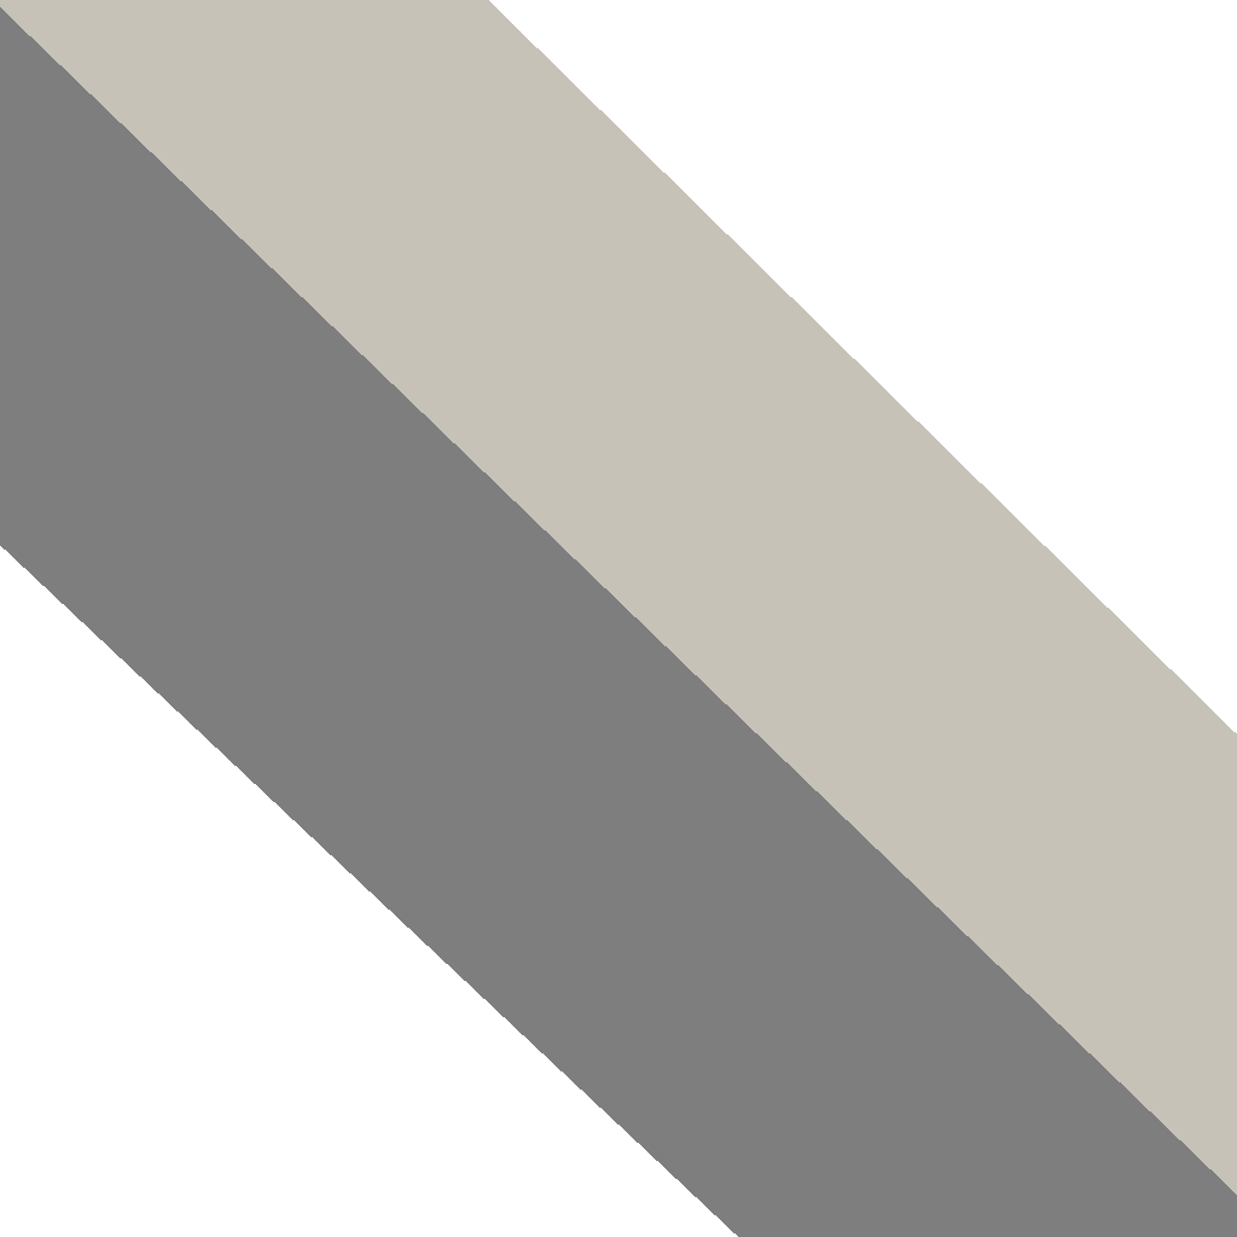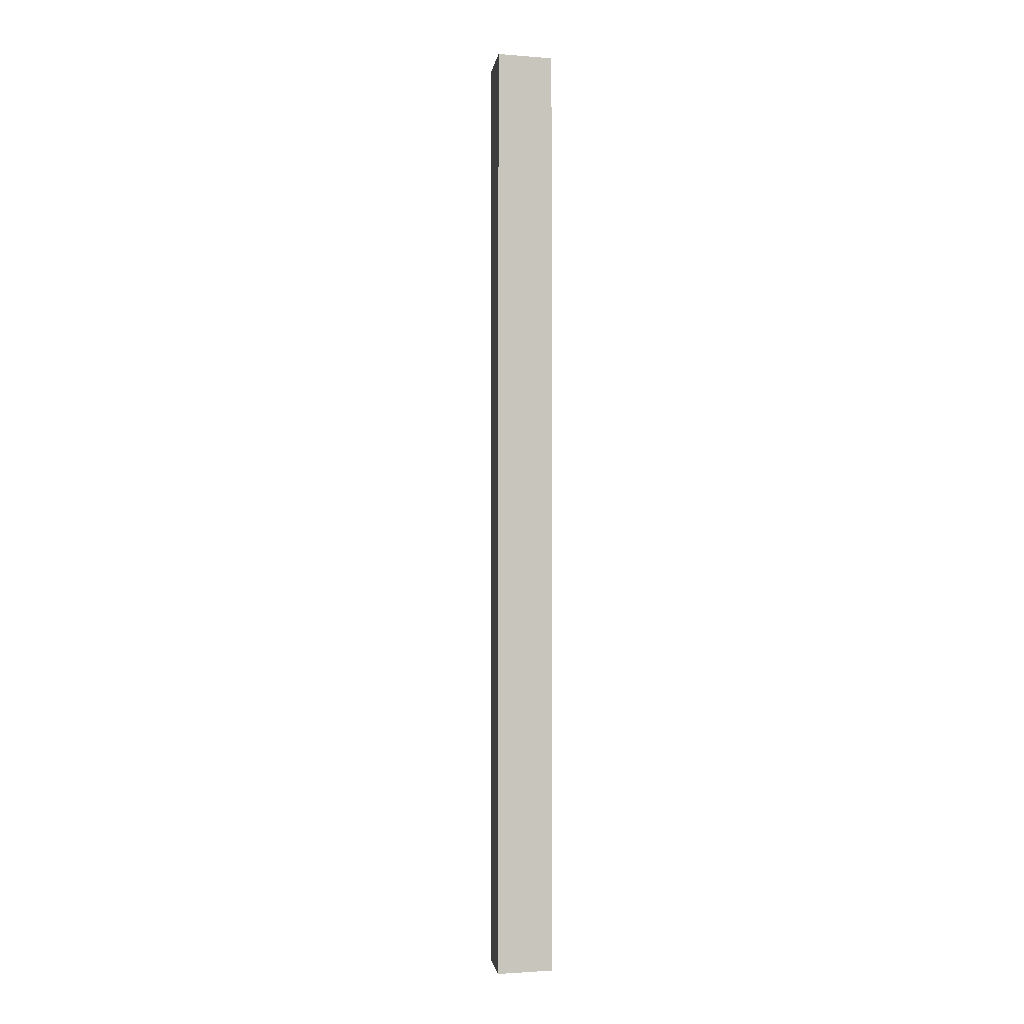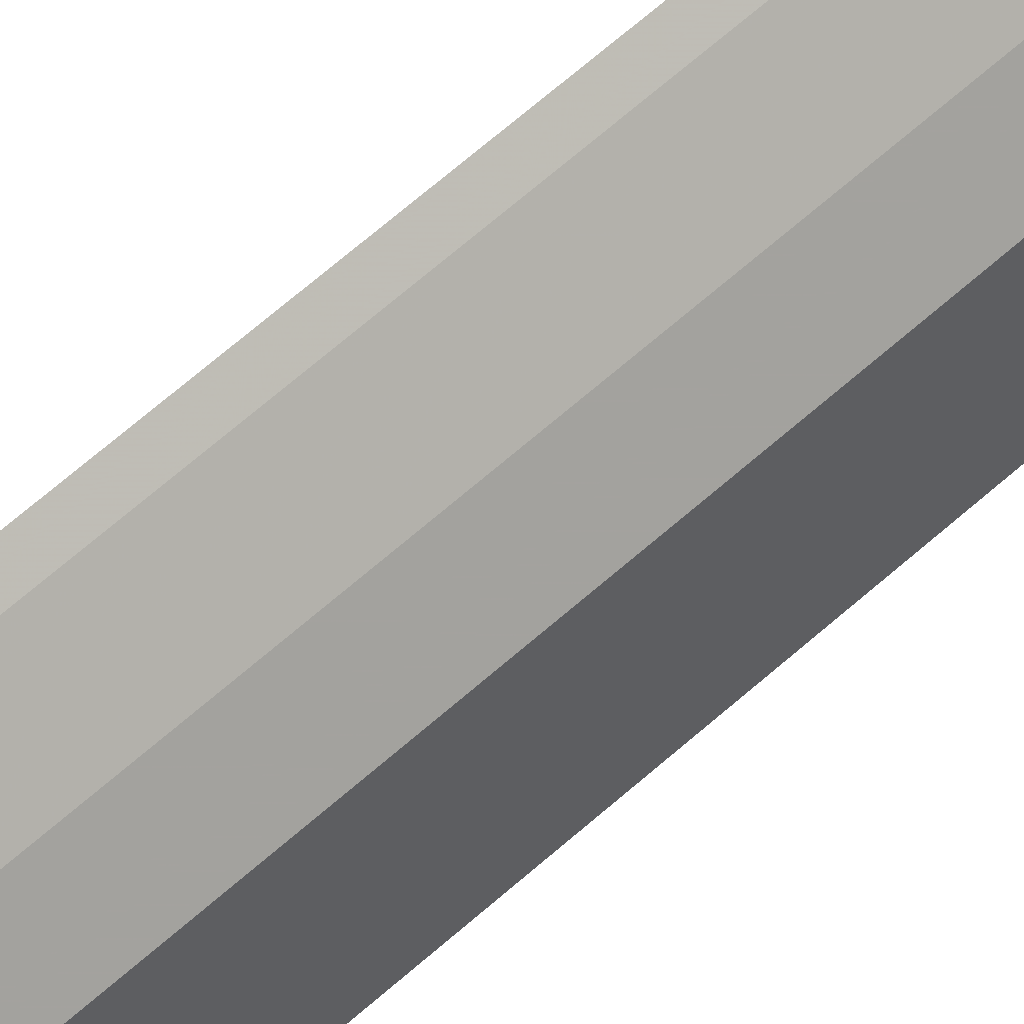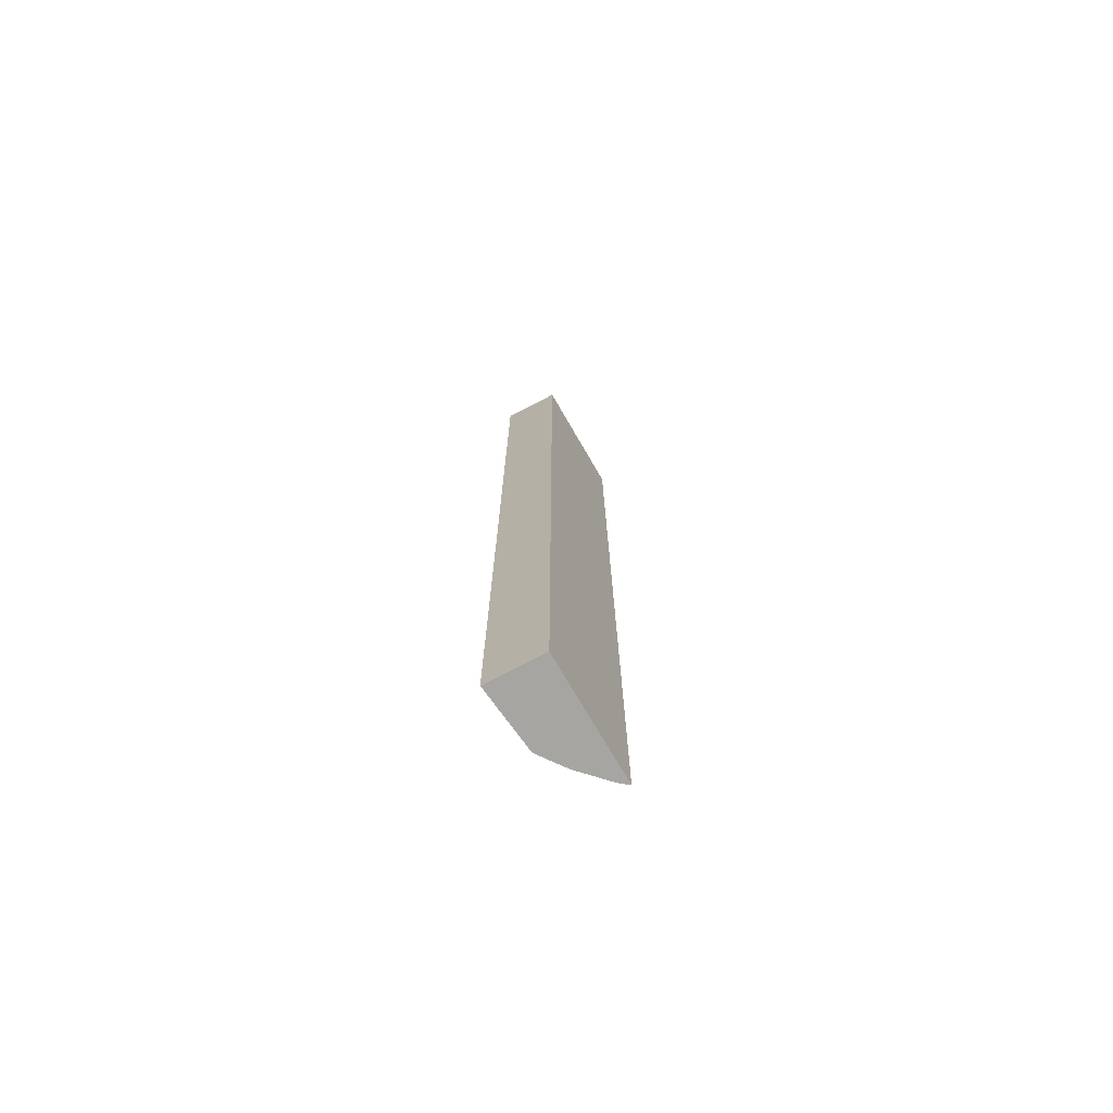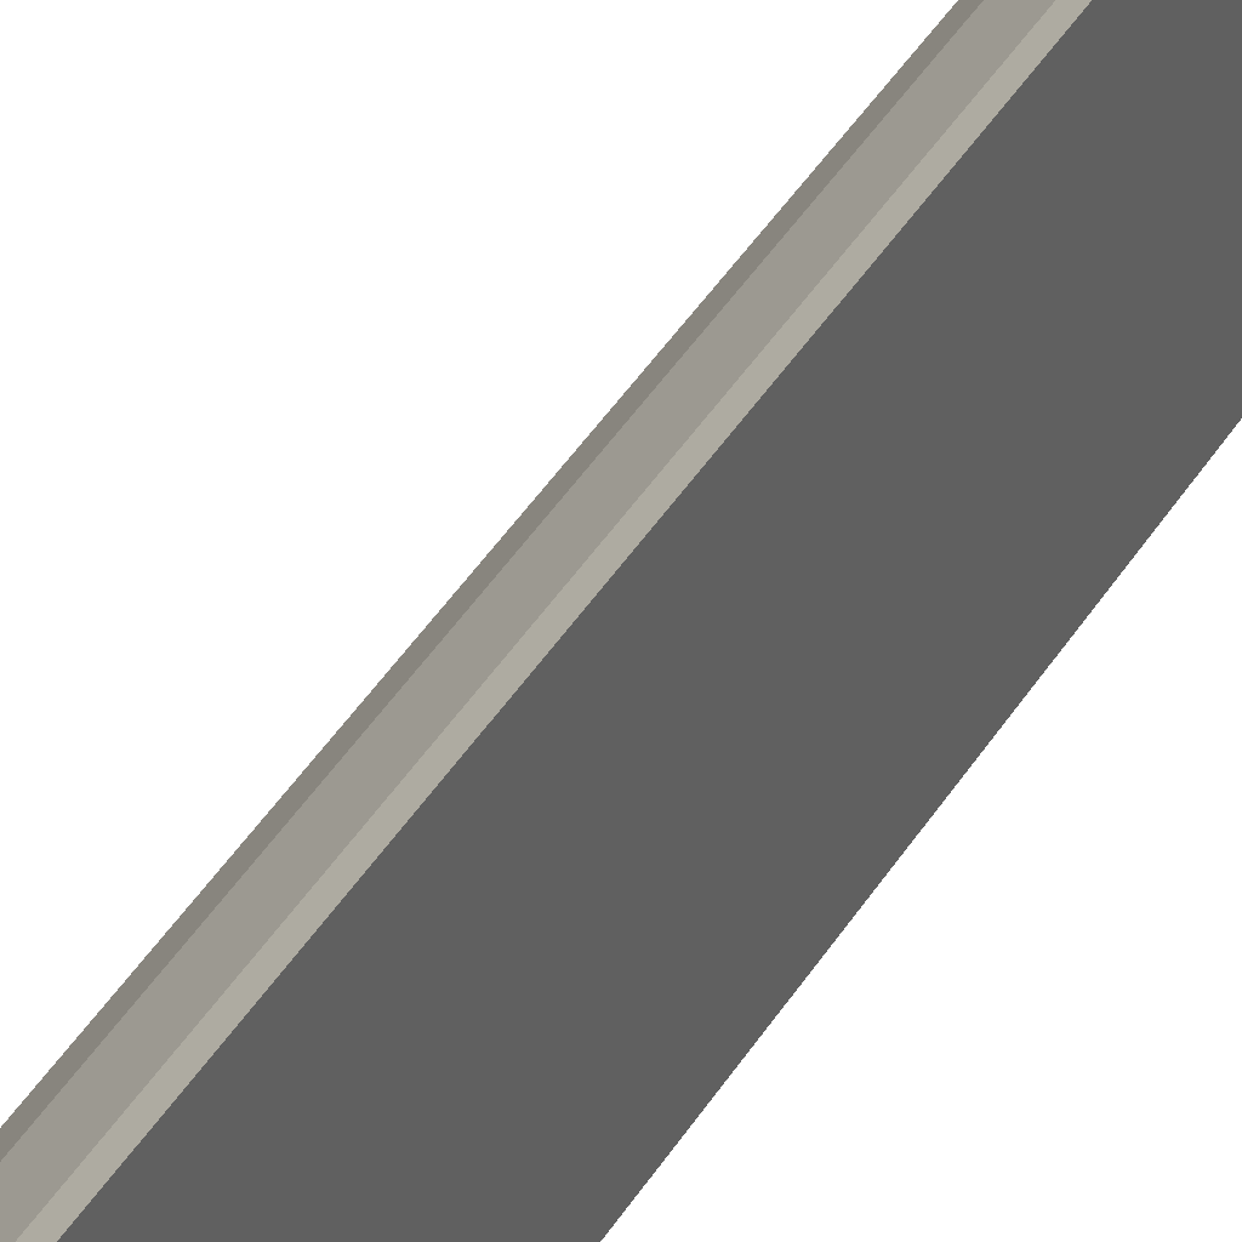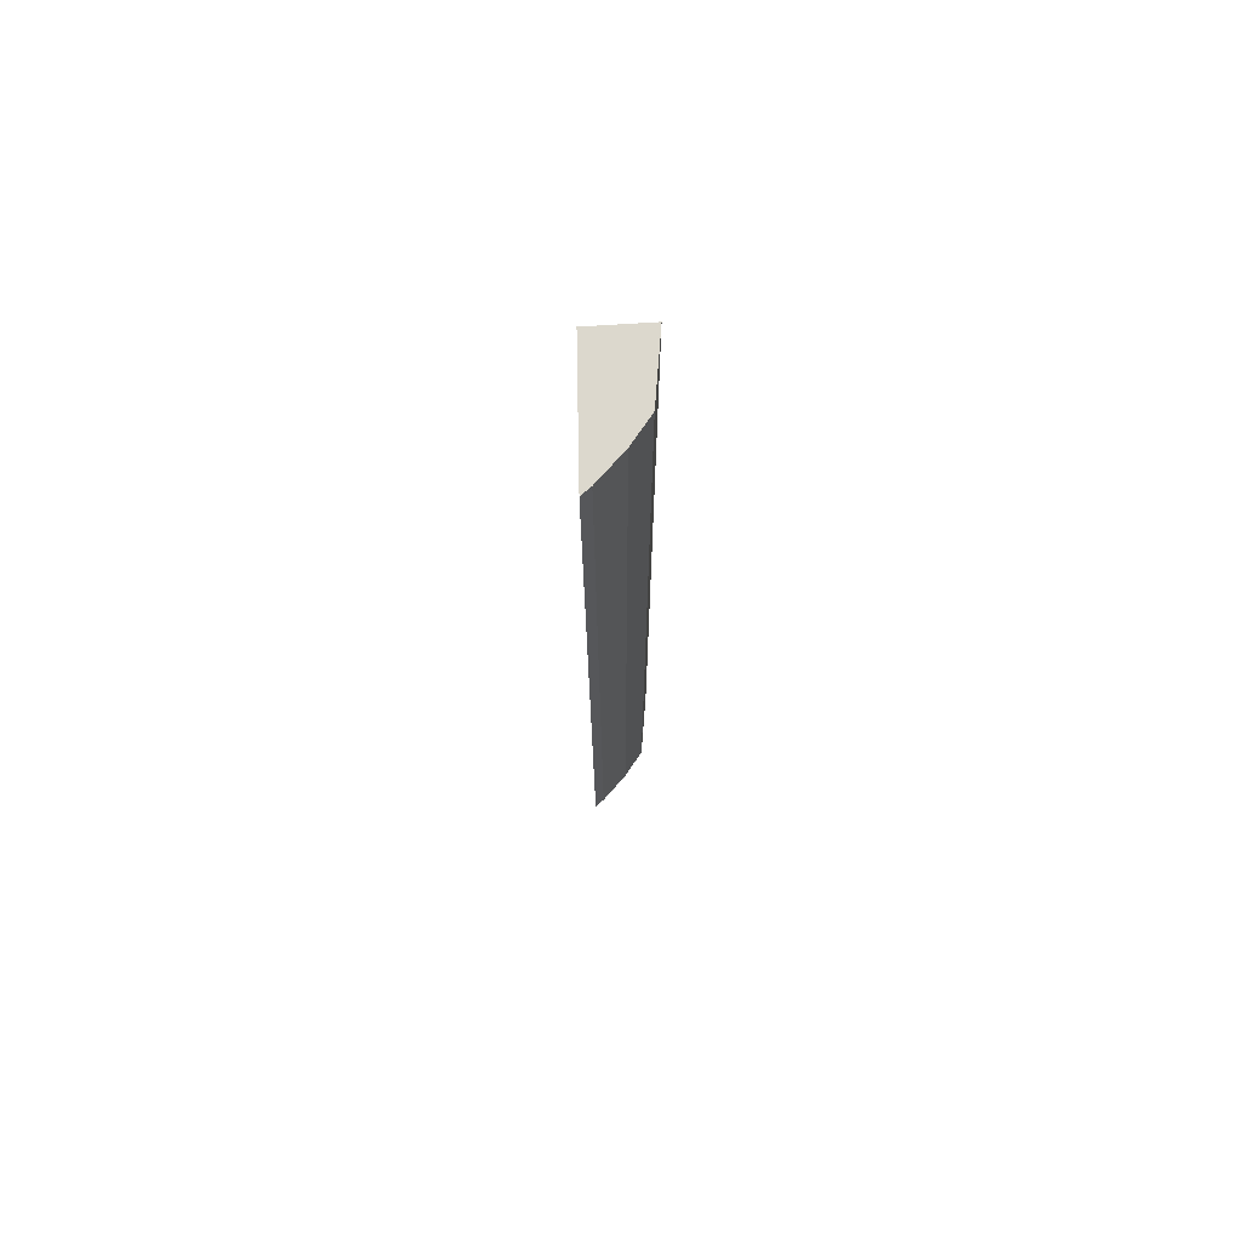
<metadata>
{"format":"obj","ext":"obj","renderer":"f3d","projection":"perspective","resolution":1024,"background":"white","views":[{"elev":-59.4,"azim":41.9,"up":"+Y"},{"elev":-2.0,"azim":-15.5,"up":"+Z"},{"elev":62.1,"azim":-132.6,"up":"+Y"},{"elev":-73.7,"azim":27.6,"up":"+Z"},{"elev":35.5,"azim":25.7,"up":"+Y"},{"elev":72.6,"azim":176.3,"up":"+Z"}]}
</metadata>
<code>
v -0.2462 0.1553 0.5
v -0.2462 0.1553 -0.5
v -0.2404 0.2841 0.5
v -0.3068 0.1553 0.5
v -0.2971 0.2236 -0.5
v -0.2404 0.2841 -0.5
v -0.3068 0.1553 -0.5
v -0.2971 0.2236 0.5
v -0.2768 0.25 -0.5
v -0.25 0.2768 0.5
v -0.25 0.2768 -0.5
v -0.2768 0.25 0.5
f 1 3 4
f 2 1 4
f 6 2 5
f 6 1 2
f 6 3 1
f 7 5 2
f 7 2 4
f 8 4 3
f 8 7 4
f 8 5 7
f 10 3 6
f 10 8 3
f 11 10 6
f 11 9 10
f 11 6 5
f 11 5 9
f 12 10 9
f 12 8 10
f 12 9 5
f 12 5 8

</code>
